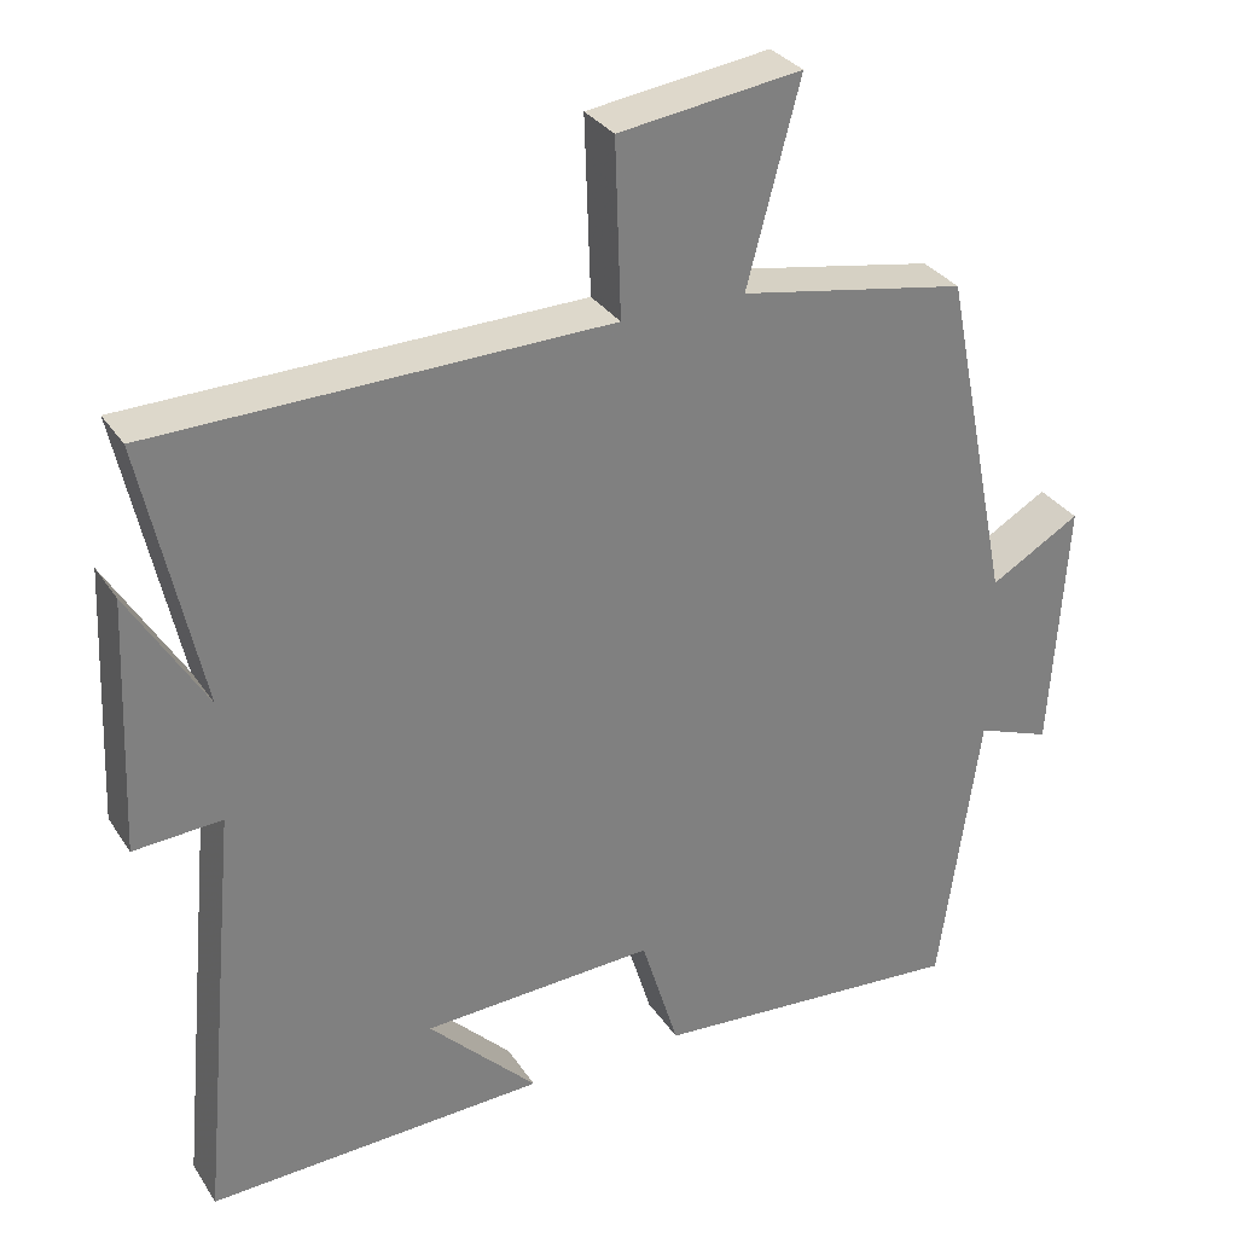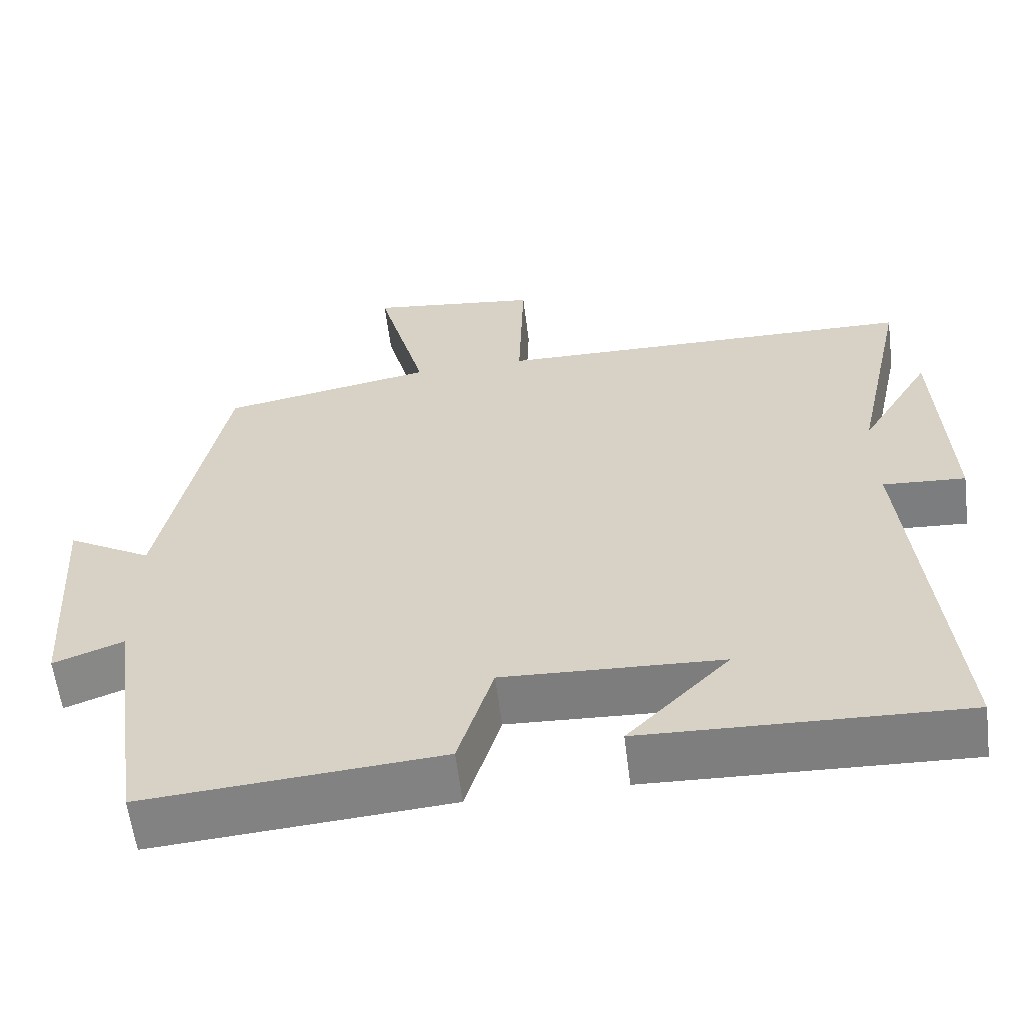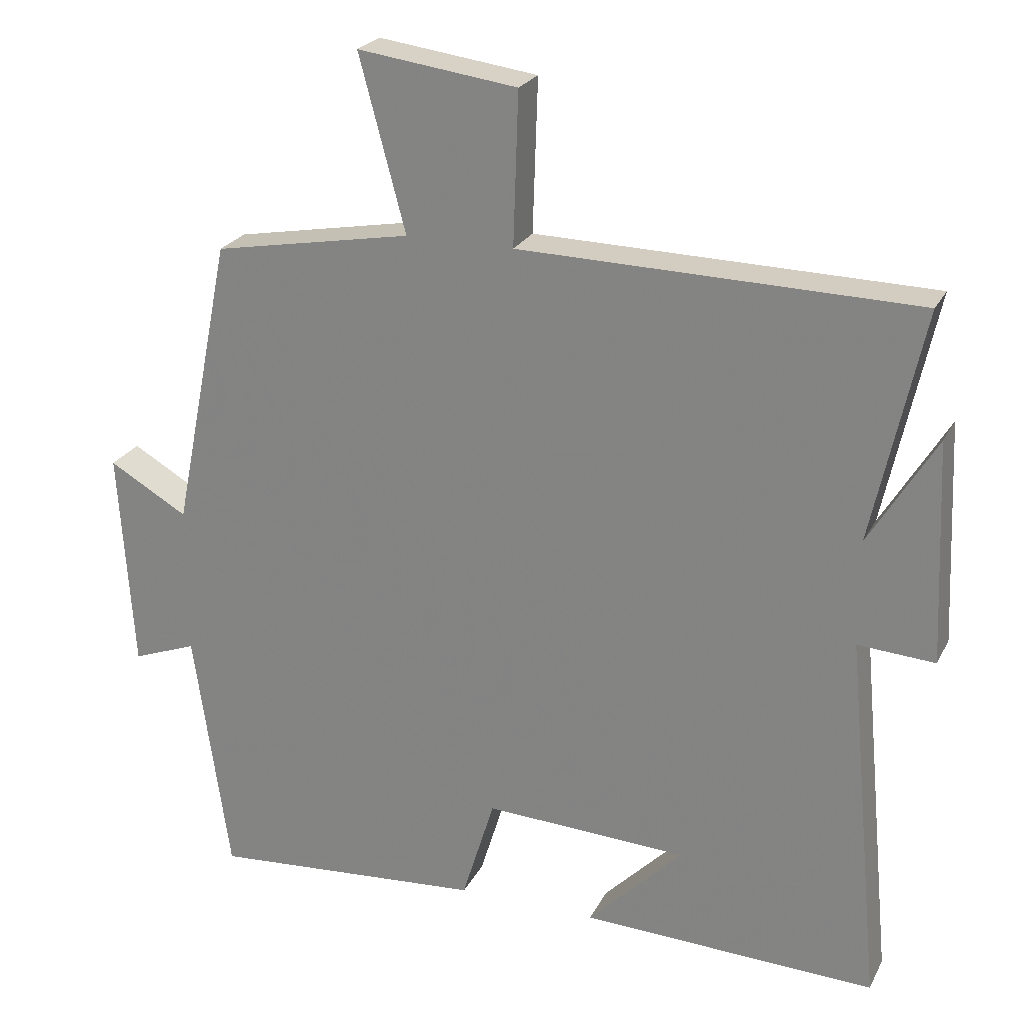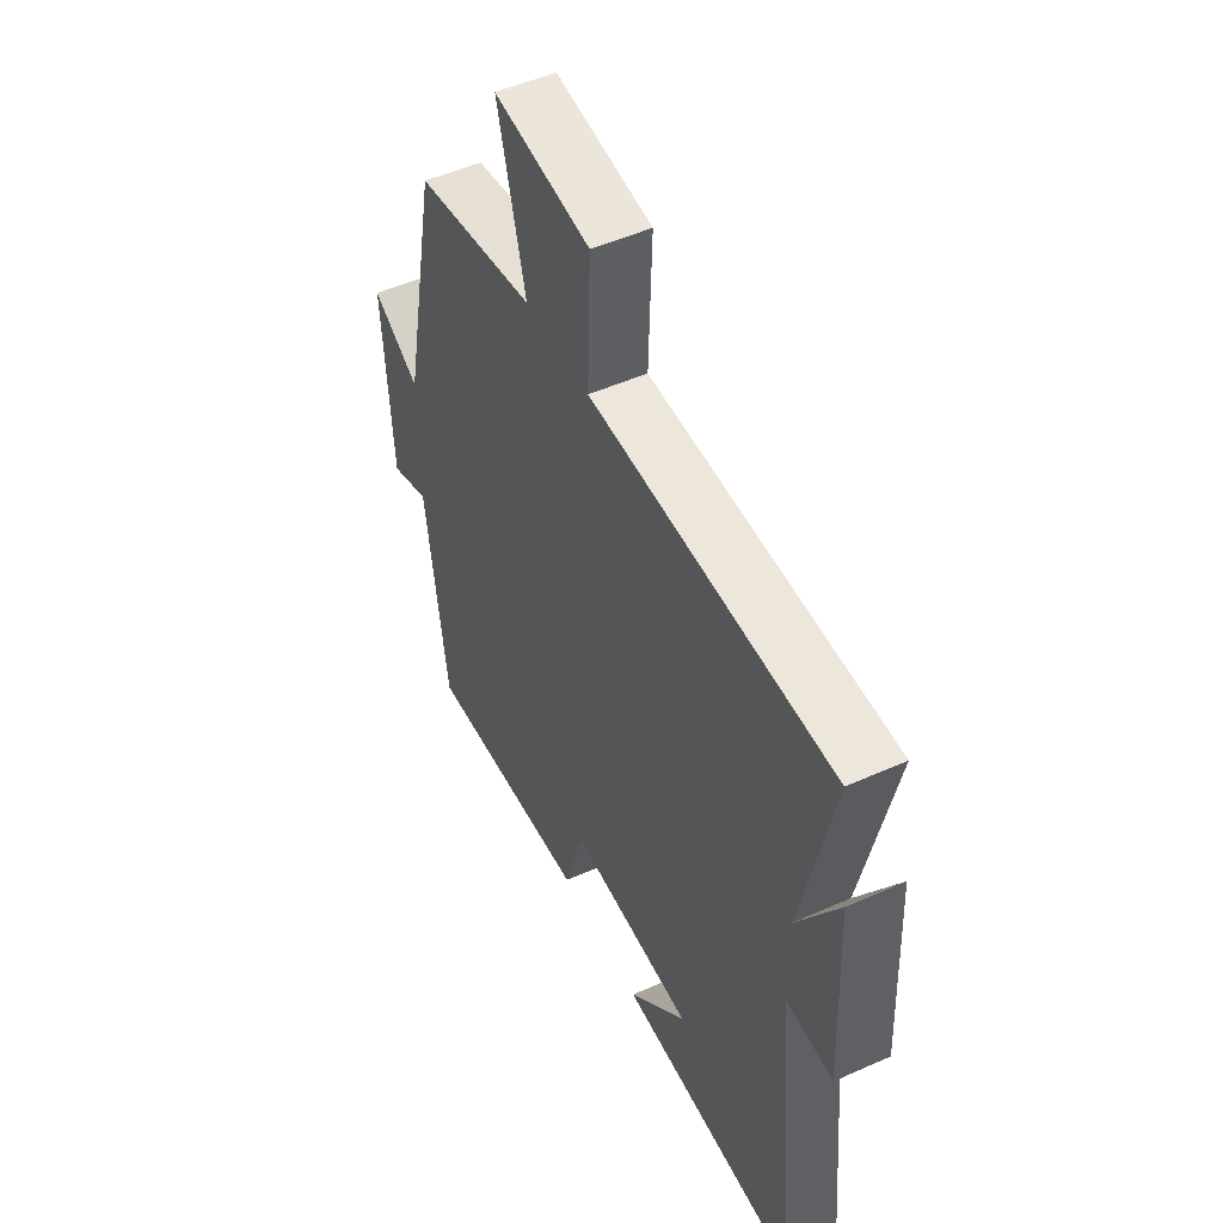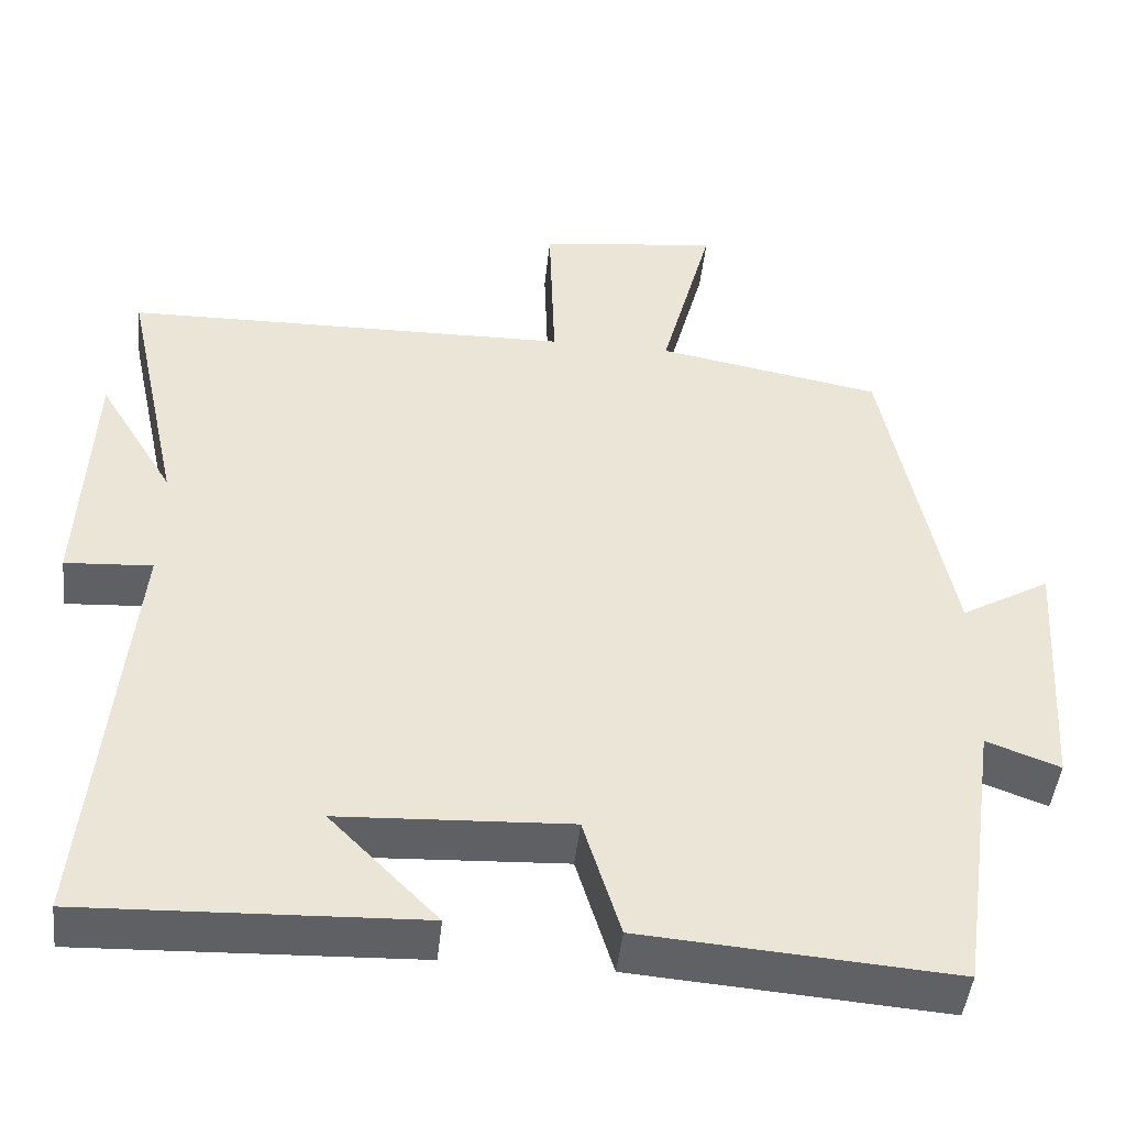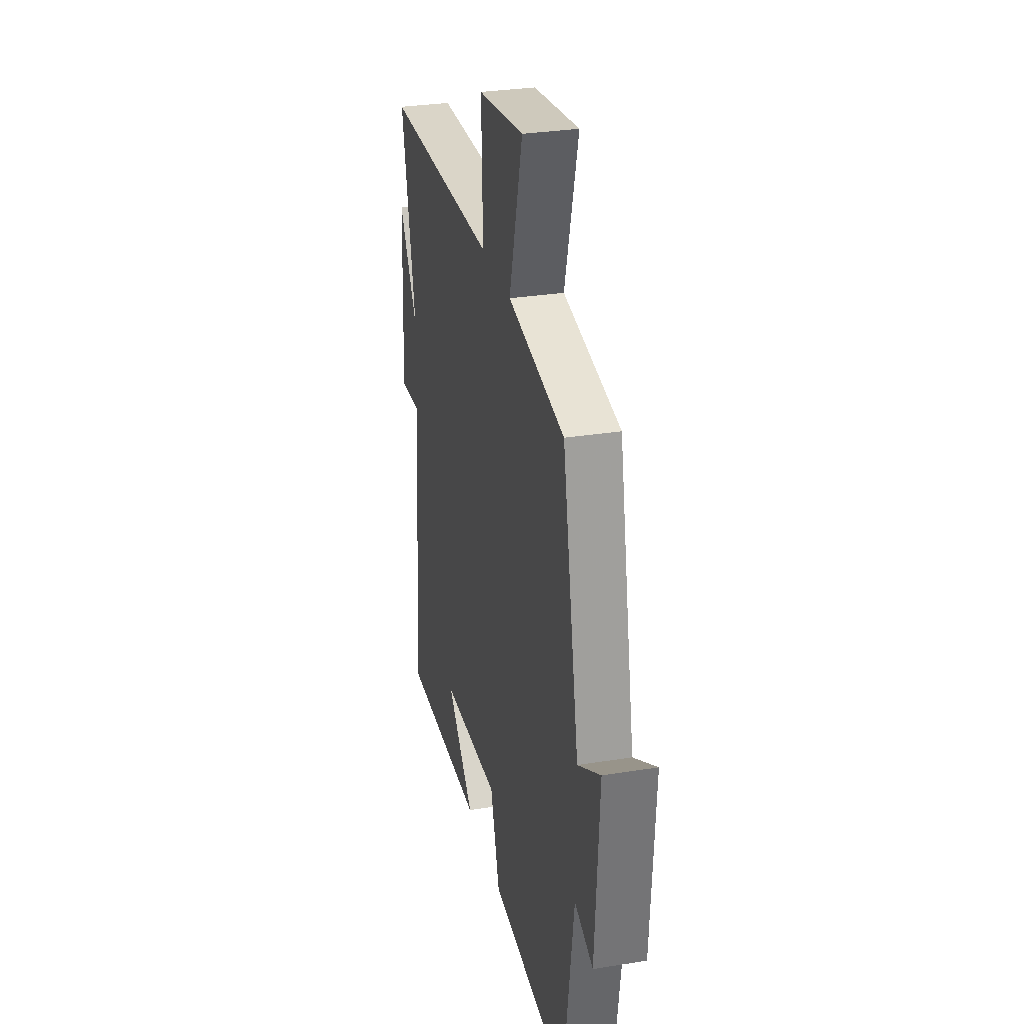
<metadata>
{"format":"obj","ext":"obj","renderer":"f3d","projection":"perspective","resolution":1024,"background":"white","views":[{"elev":31.1,"azim":152.3,"up":"+Z"},{"elev":-59.9,"azim":7.2,"up":"+Z"},{"elev":23.9,"azim":21.5,"up":"+Z"},{"elev":50.4,"azim":64.0,"up":"+Z"},{"elev":-45.9,"azim":173.9,"up":"+Z"},{"elev":30.3,"azim":-103.2,"up":"+Z"}]}
</metadata>
<code>
v -0.417 0.07 0.449
v -0.138 0.07 0.5
v -0.203 0.07 0.744
v 0.021 0.07 0.714
v 0.014 0.07 0.5
v 0.571 0.07 0.489
v 0.5 0.07 0.162
v 0.594 0.07 0.317
v 0.608 0.07 0.005
v 0.5 0.07 0.012
v 0.55 0.07 -0.516
v 0.134 0.07 -0.5
v 0.268 0.07 -0.364
v -0.018 0.07 -0.35
v -0.064 0.07 -0.5
v -0.45 0.07 -0.529
v -0.5 0.07 -0.177
v -0.591 0.07 -0.211
v -0.611 0.07 0.101
v -0.5 0.07 0.037
v -0.417 0 0.449
v -0.138 0 0.5
v -0.203 0 0.744
v 0.021 0 0.714
v 0.014 0 0.5
v 0.571 0 0.489
v 0.5 0 0.162
v 0.594 0 0.317
v 0.608 0 0.005
v 0.5 0 0.012
v 0.55 0 -0.516
v 0.134 0 -0.5
v 0.268 0 -0.364
v -0.018 0 -0.35
v -0.064 0 -0.5
v -0.45 0 -0.529
v -0.5 0 -0.177
v -0.591 0 -0.211
v -0.611 0 0.101
v -0.5 0 0.037
f 17 18 19 20
f 17 20 1 2
f 14 15 16 17
f 13 14 17 2
f 11 12 13
f 10 11 13 2
f 7 8 9 10
f 7 10 2
f 5 6 7 2
f 2 3 4 5
f 40 39 38 37
f 22 21 40 37
f 37 36 35 34
f 22 37 34 33
f 33 32 31
f 22 33 31 30
f 30 29 28 27
f 22 30 27
f 22 27 26 25
f 25 24 23 22
f 1 21 22 2
f 2 22 23 3
f 3 23 24 4
f 4 24 25 5
f 5 25 26 6
f 6 26 27 7
f 7 27 28 8
f 8 28 29 9
f 9 29 30 10
f 10 30 31 11
f 11 31 32 12
f 12 32 33 13
f 13 33 34 14
f 14 34 35 15
f 15 35 36 16
f 16 36 37 17
f 17 37 38 18
f 18 38 39 19
f 19 39 40 20
f 20 40 21 1

</code>
